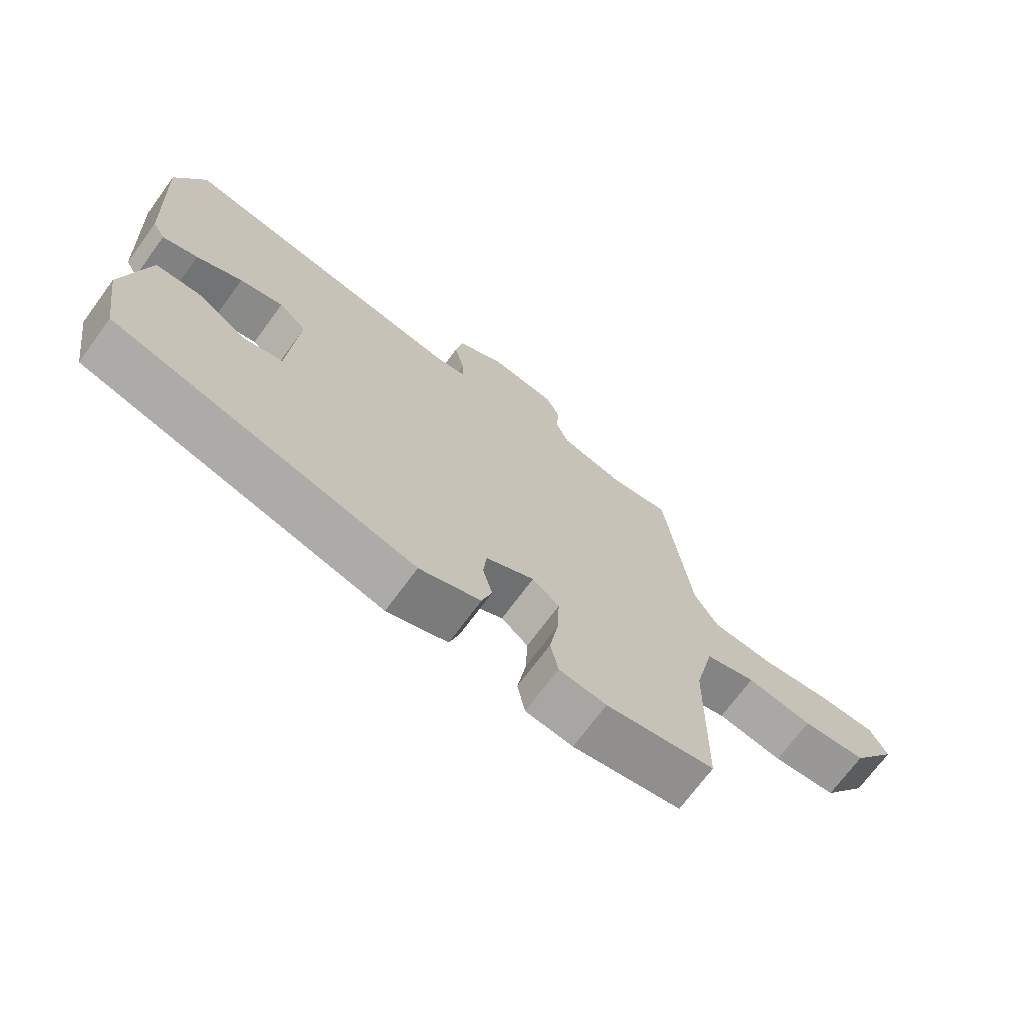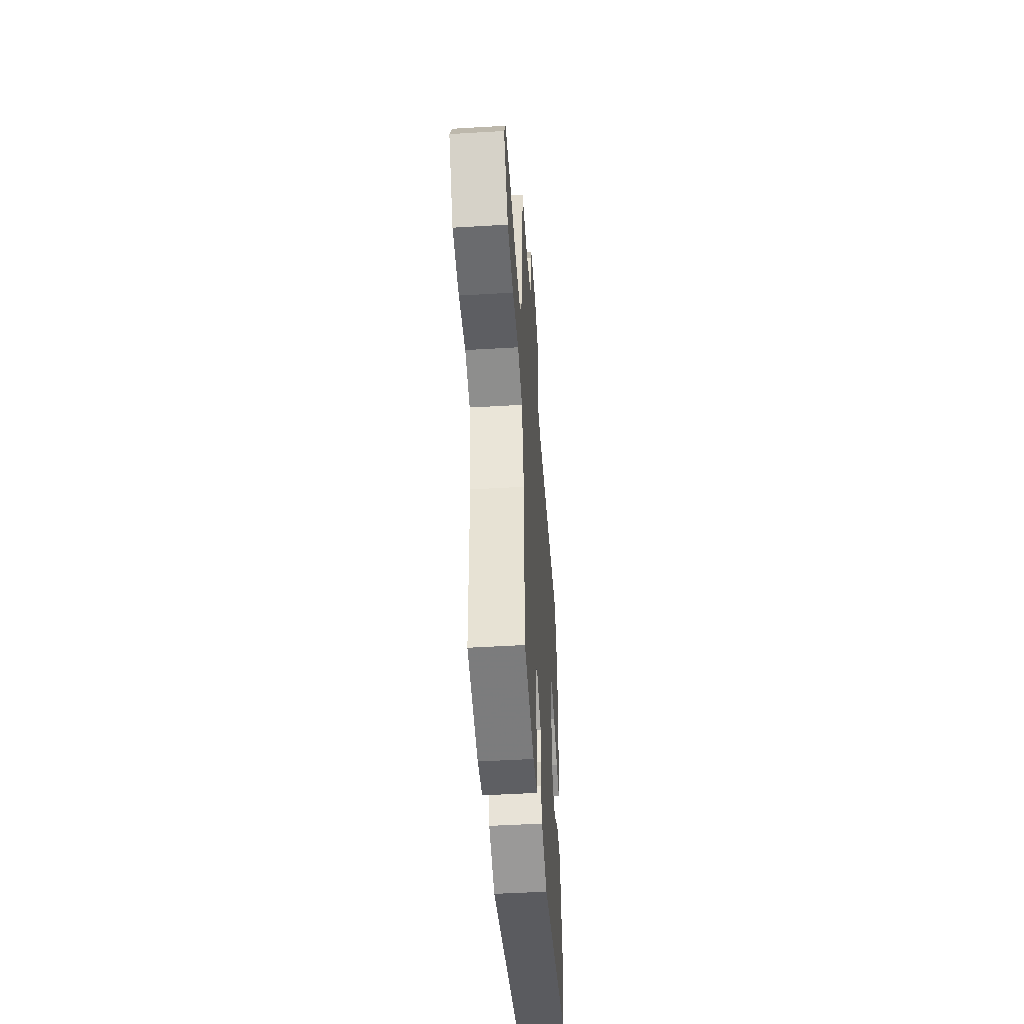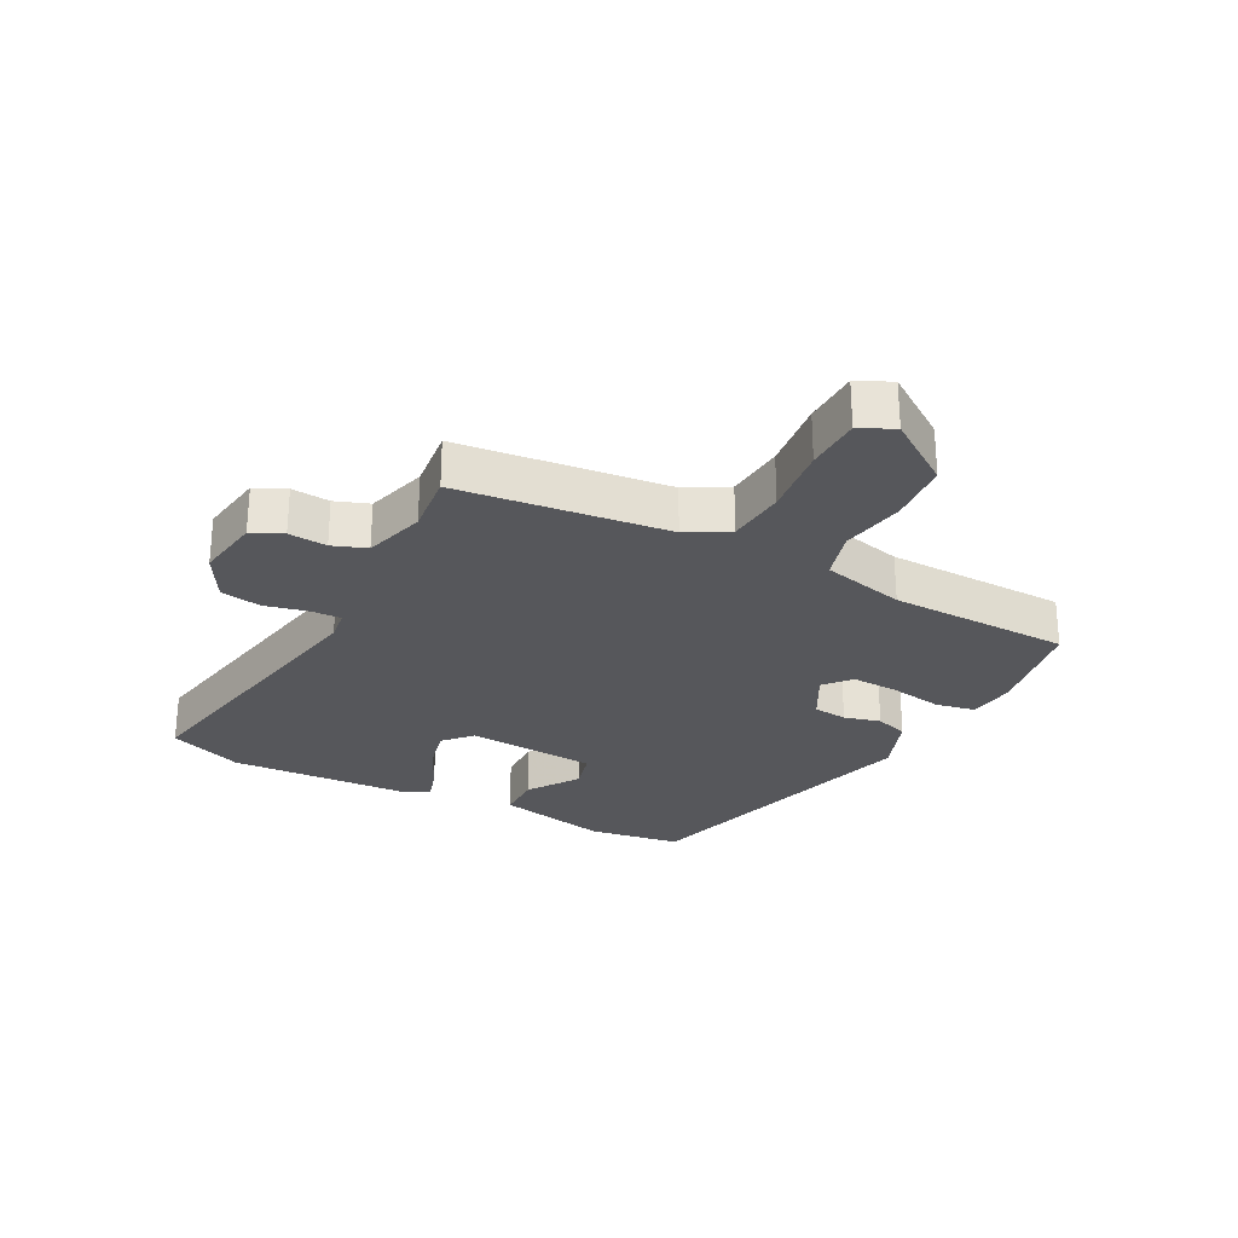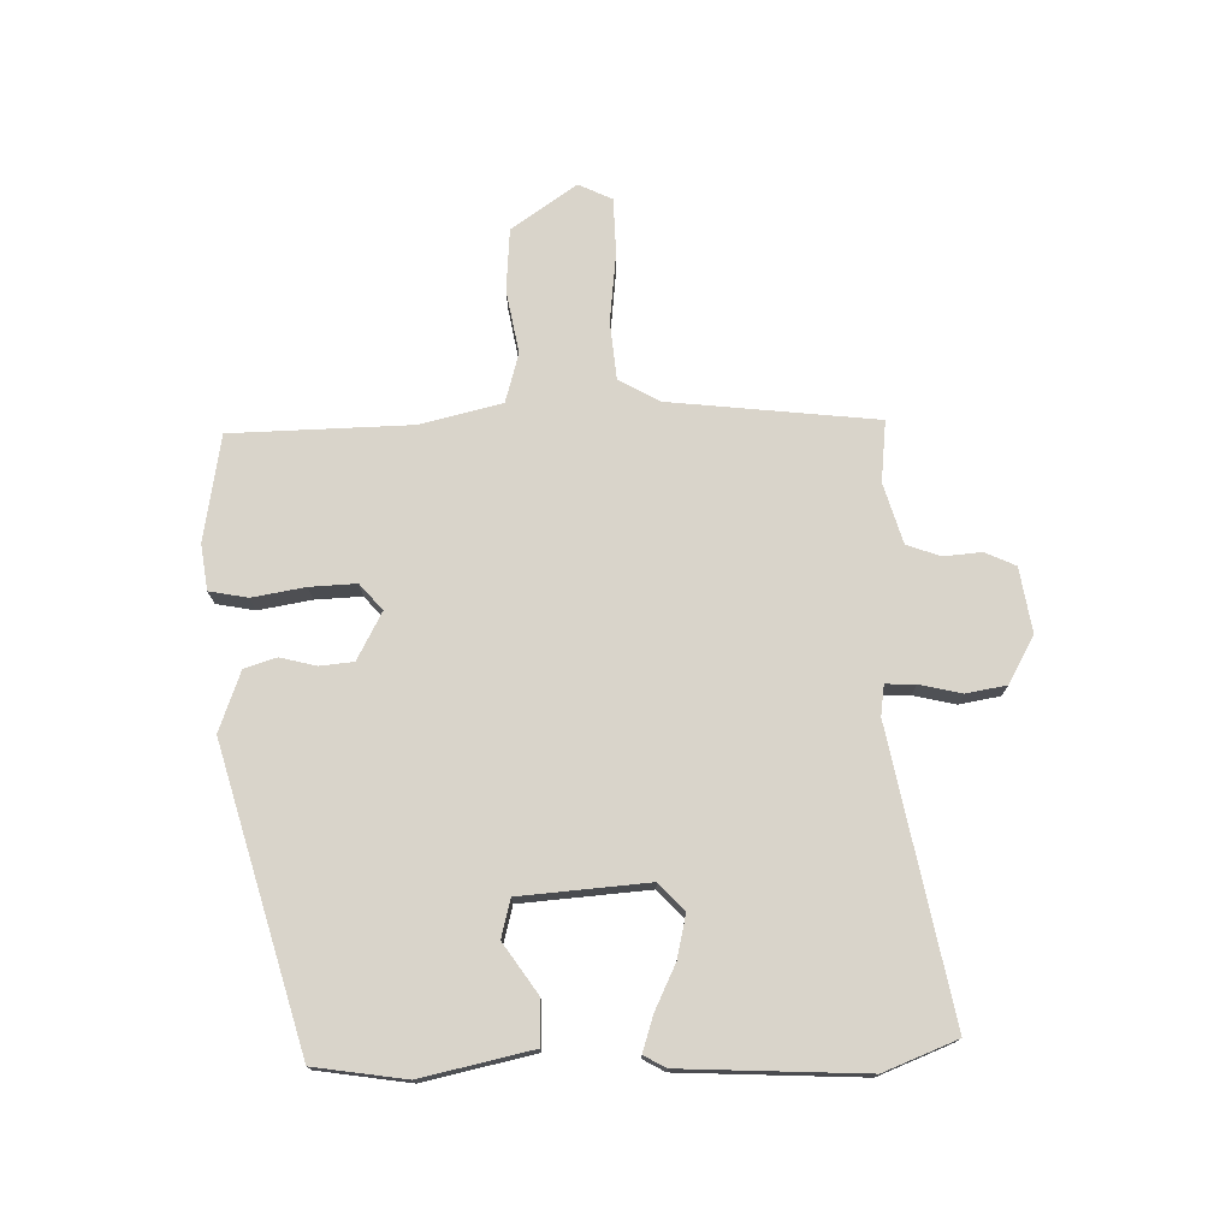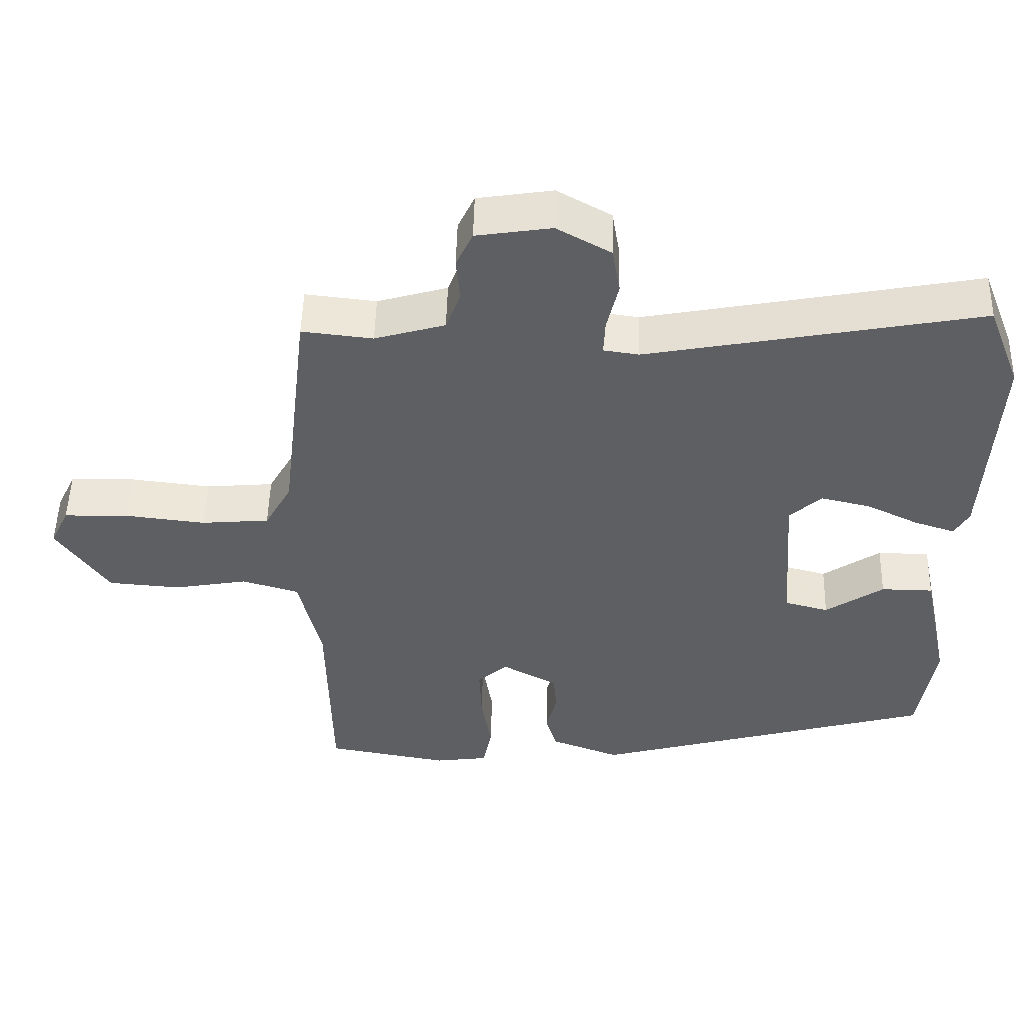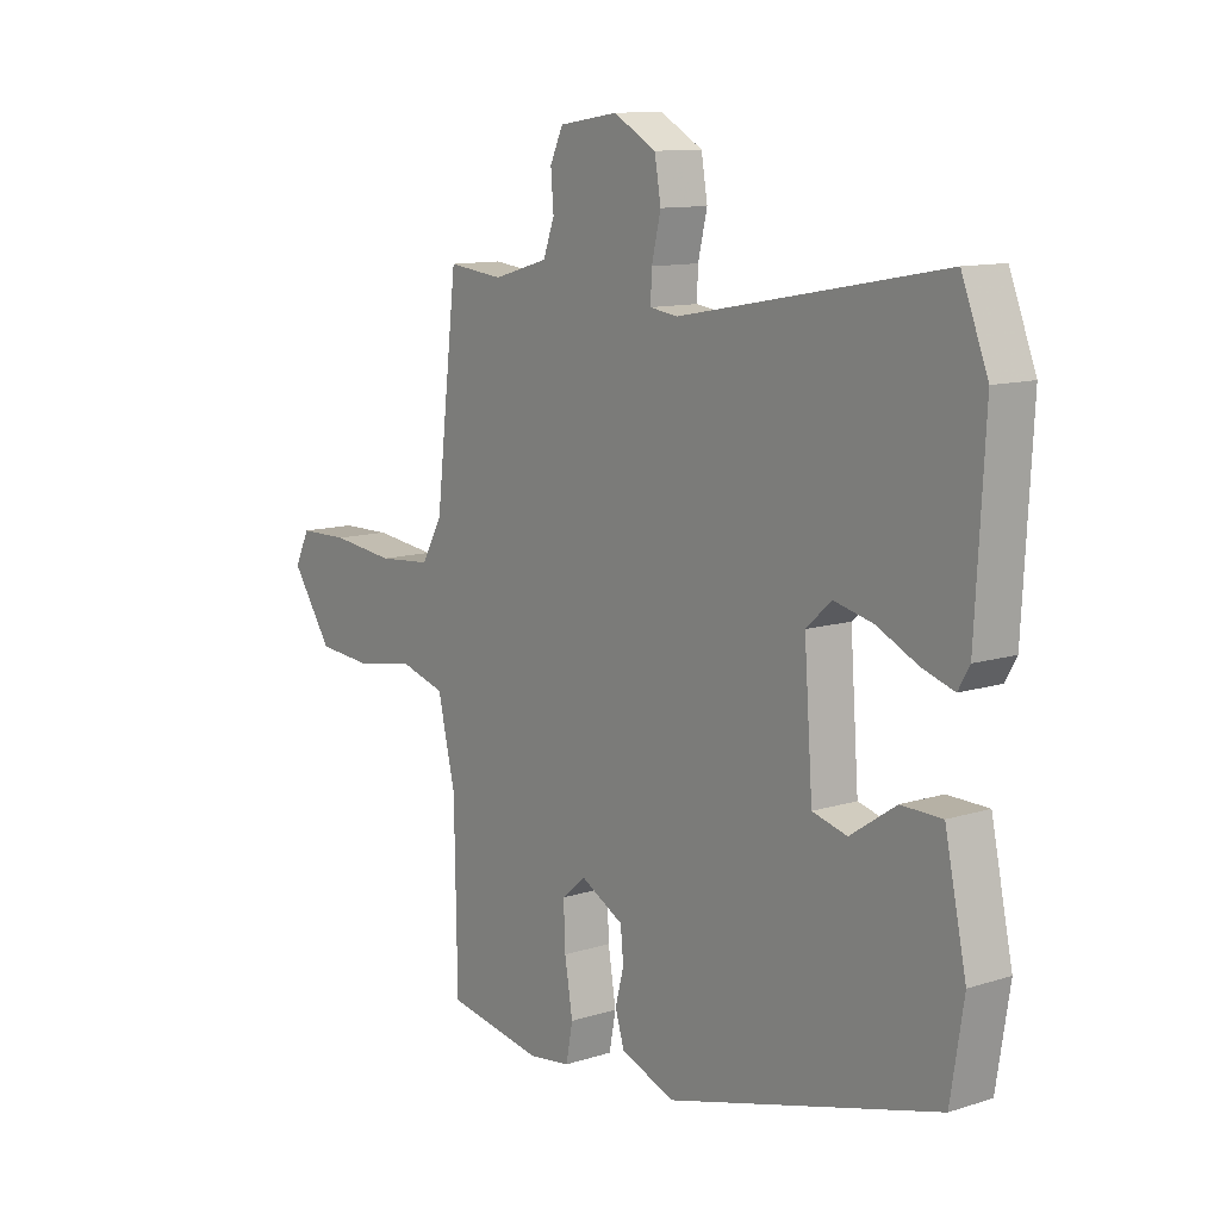
<metadata>
{"format":"obj","ext":"obj","renderer":"f3d","projection":"perspective","resolution":1024,"background":"white","views":[{"elev":-70.9,"azim":-36.3,"up":"+Z"},{"elev":-48.8,"azim":93.8,"up":"+Z"},{"elev":-27.4,"azim":62.2,"up":"+Y"},{"elev":74.8,"azim":-91.7,"up":"+Y"},{"elev":50.3,"azim":-178.6,"up":"+Z"},{"elev":11.3,"azim":-127.7,"up":"+Z"}]}
</metadata>
<code>
v -0.484 0.07 -0.342
v -0.507 0.07 -0.195
v -0.469 0.07 -0.016
v -0.397 0.07 -0.015
v -0.317 0.07 -0.069
v -0.256 0.07 -0.053
v -0.241 0.07 0.154
v -0.285 0.07 0.194
v -0.354 0.07 0.178
v -0.426 0.07 0.143
v -0.482 0.07 0.125
v -0.502 0.07 0.16
v -0.518 0.07 0.454
v -0.472 0.07 0.572
v -0.011 0.07 0.486
v 0.038 0.07 0.493
v 0.036 0.07 0.541
v 0.02 0.07 0.609
v 0.031 0.07 0.674
v 0.106 0.07 0.716
v 0.21 0.07 0.7
v 0.233 0.07 0.651
v 0.228 0.07 0.59
v 0.248 0.07 0.536
v 0.345 0.07 0.508
v 0.443 0.07 0.519
v 0.482 0.07 0.186
v 0.519 0.07 0.12
v 0.613 0.07 0.112
v 0.725 0.07 0.125
v 0.814 0.07 0.123
v 0.84 0.07 0.069
v 0.768 0.07 -0.036
v 0.668 0.07 -0.044
v 0.566 0.07 -0.026
v 0.487 0.07 -0.049
v 0.456 0.07 -0.181
v 0.451 0.07 -0.47
v 0.281 0.07 -0.5
v 0.207 0.07 -0.49
v 0.195 0.07 -0.428
v 0.209 0.07 -0.343
v 0.212 0.07 -0.268
v 0.17 0.07 -0.232
v 0.094 0.07 -0.273
v 0.089 0.07 -0.327
v 0.104 0.07 -0.385
v 0.088 0.07 -0.437
v -0.008 0.07 -0.473
v -0.484 0 -0.342
v -0.507 0 -0.195
v -0.469 0 -0.016
v -0.397 0 -0.015
v -0.317 0 -0.069
v -0.256 0 -0.053
v -0.241 0 0.154
v -0.285 0 0.194
v -0.354 0 0.178
v -0.426 0 0.143
v -0.482 0 0.125
v -0.502 0 0.16
v -0.518 0 0.454
v -0.472 0 0.572
v -0.011 0 0.486
v 0.038 0 0.493
v 0.036 0 0.541
v 0.02 0 0.609
v 0.031 0 0.674
v 0.106 0 0.716
v 0.21 0 0.7
v 0.233 0 0.651
v 0.228 0 0.59
v 0.248 0 0.536
v 0.345 0 0.508
v 0.443 0 0.519
v 0.482 0 0.186
v 0.519 0 0.12
v 0.613 0 0.112
v 0.725 0 0.125
v 0.814 0 0.123
v 0.84 0 0.069
v 0.768 0 -0.036
v 0.668 0 -0.044
v 0.566 0 -0.026
v 0.487 0 -0.049
v 0.456 0 -0.181
v 0.451 0 -0.47
v 0.281 0 -0.5
v 0.207 0 -0.49
v 0.195 0 -0.428
v 0.209 0 -0.343
v 0.212 0 -0.268
v 0.17 0 -0.232
v 0.094 0 -0.273
v 0.089 0 -0.327
v 0.104 0 -0.385
v 0.088 0 -0.437
v -0.008 0 -0.473
f 46 47 48 49
f 45 46 49 1
f 44 45 1 2
f 39 40 41 42
f 37 38 39 42
f 36 37 42 43
f 32 33 34 35
f 32 35 36
f 29 30 31 32
f 28 29 32 36
f 27 28 36 43
f 25 26 27 43
f 20 21 22 23
f 20 23 24
f 17 18 19 20
f 16 17 20 24
f 12 13 14 15
f 12 15 16
f 9 10 11 12
f 8 9 12 16
f 7 8 16 24
f 2 3 4 5
f 44 2 5 6
f 24 25 43 44
f 6 7 24 44
f 98 97 96 95
f 50 98 95 94
f 51 50 94 93
f 91 90 89 88
f 91 88 87 86
f 92 91 86 85
f 84 83 82 81
f 85 84 81
f 81 80 79 78
f 85 81 78 77
f 92 85 77 76
f 92 76 75 74
f 72 71 70 69
f 73 72 69
f 69 68 67 66
f 73 69 66 65
f 64 63 62 61
f 65 64 61
f 61 60 59 58
f 65 61 58 57
f 73 65 57 56
f 54 53 52 51
f 55 54 51 93
f 93 92 74 73
f 93 73 56 55
f 1 50 51 2
f 2 51 52 3
f 3 52 53 4
f 4 53 54 5
f 5 54 55 6
f 6 55 56 7
f 7 56 57 8
f 8 57 58 9
f 9 58 59 10
f 10 59 60 11
f 11 60 61 12
f 12 61 62 13
f 13 62 63 14
f 14 63 64 15
f 15 64 65 16
f 16 65 66 17
f 17 66 67 18
f 18 67 68 19
f 19 68 69 20
f 20 69 70 21
f 21 70 71 22
f 22 71 72 23
f 23 72 73 24
f 24 73 74 25
f 25 74 75 26
f 26 75 76 27
f 27 76 77 28
f 28 77 78 29
f 29 78 79 30
f 30 79 80 31
f 31 80 81 32
f 32 81 82 33
f 33 82 83 34
f 34 83 84 35
f 35 84 85 36
f 36 85 86 37
f 37 86 87 38
f 38 87 88 39
f 39 88 89 40
f 40 89 90 41
f 41 90 91 42
f 42 91 92 43
f 43 92 93 44
f 44 93 94 45
f 45 94 95 46
f 46 95 96 47
f 47 96 97 48
f 48 97 98 49
f 49 98 50 1

</code>
